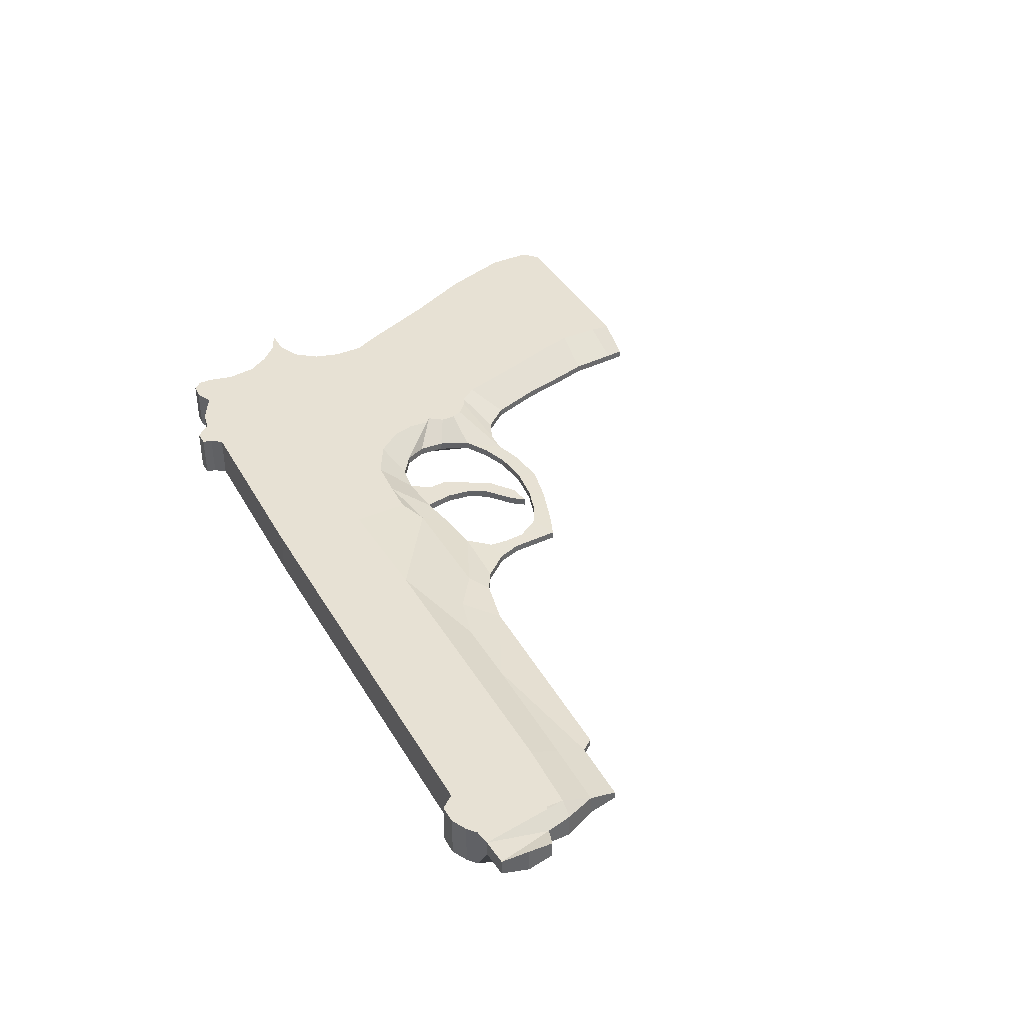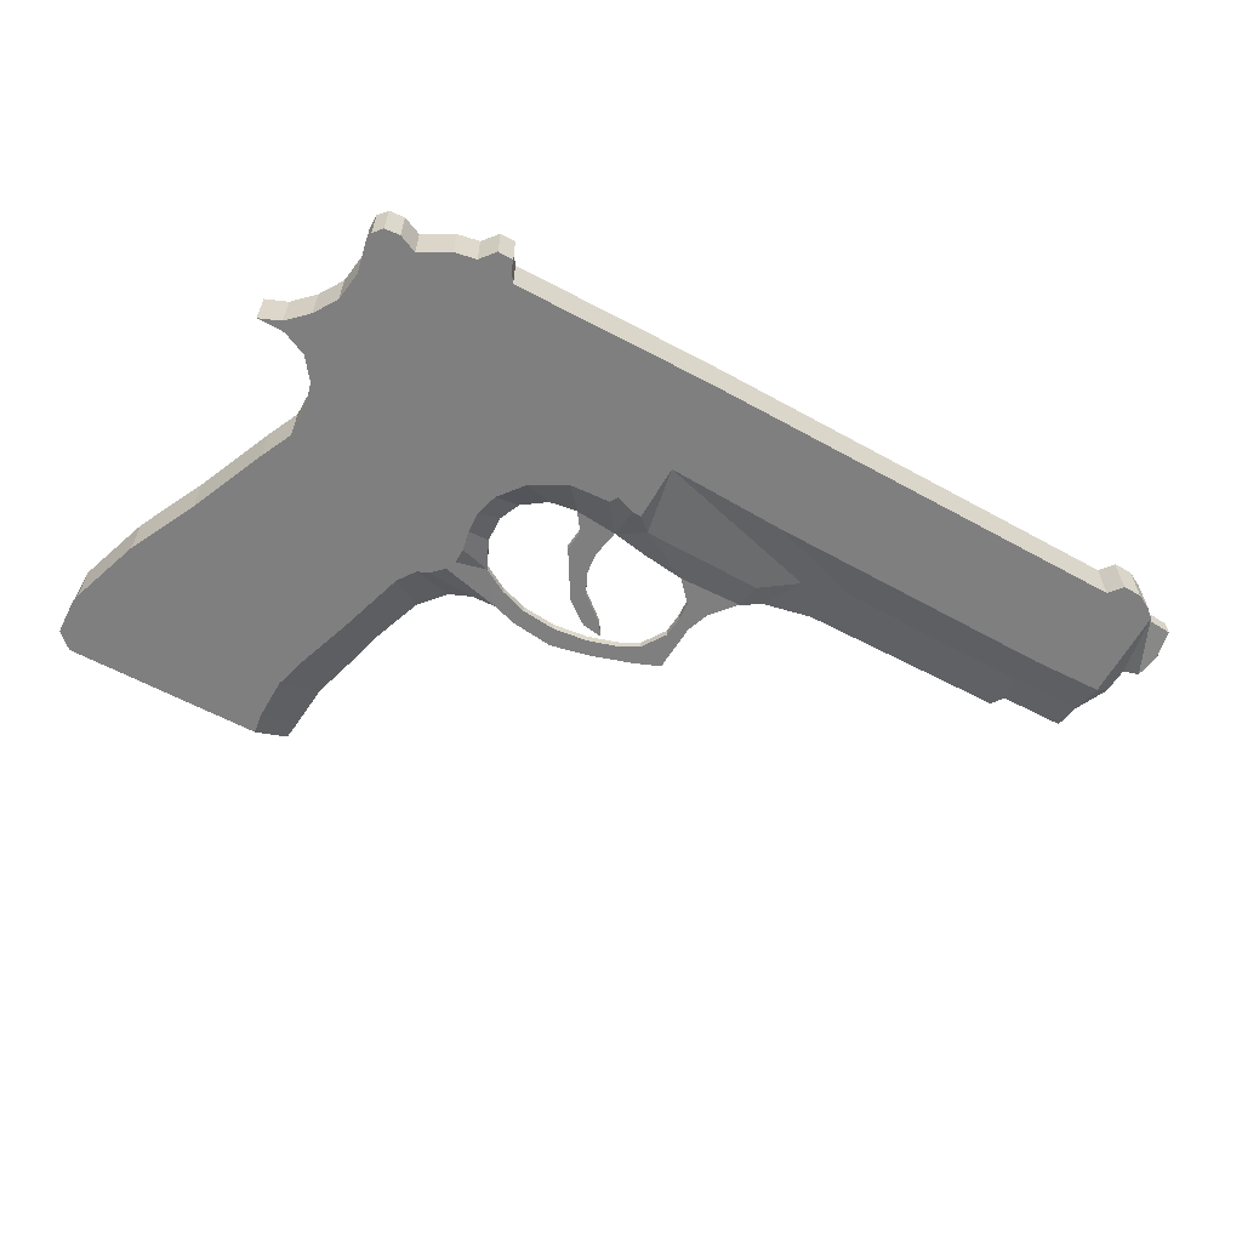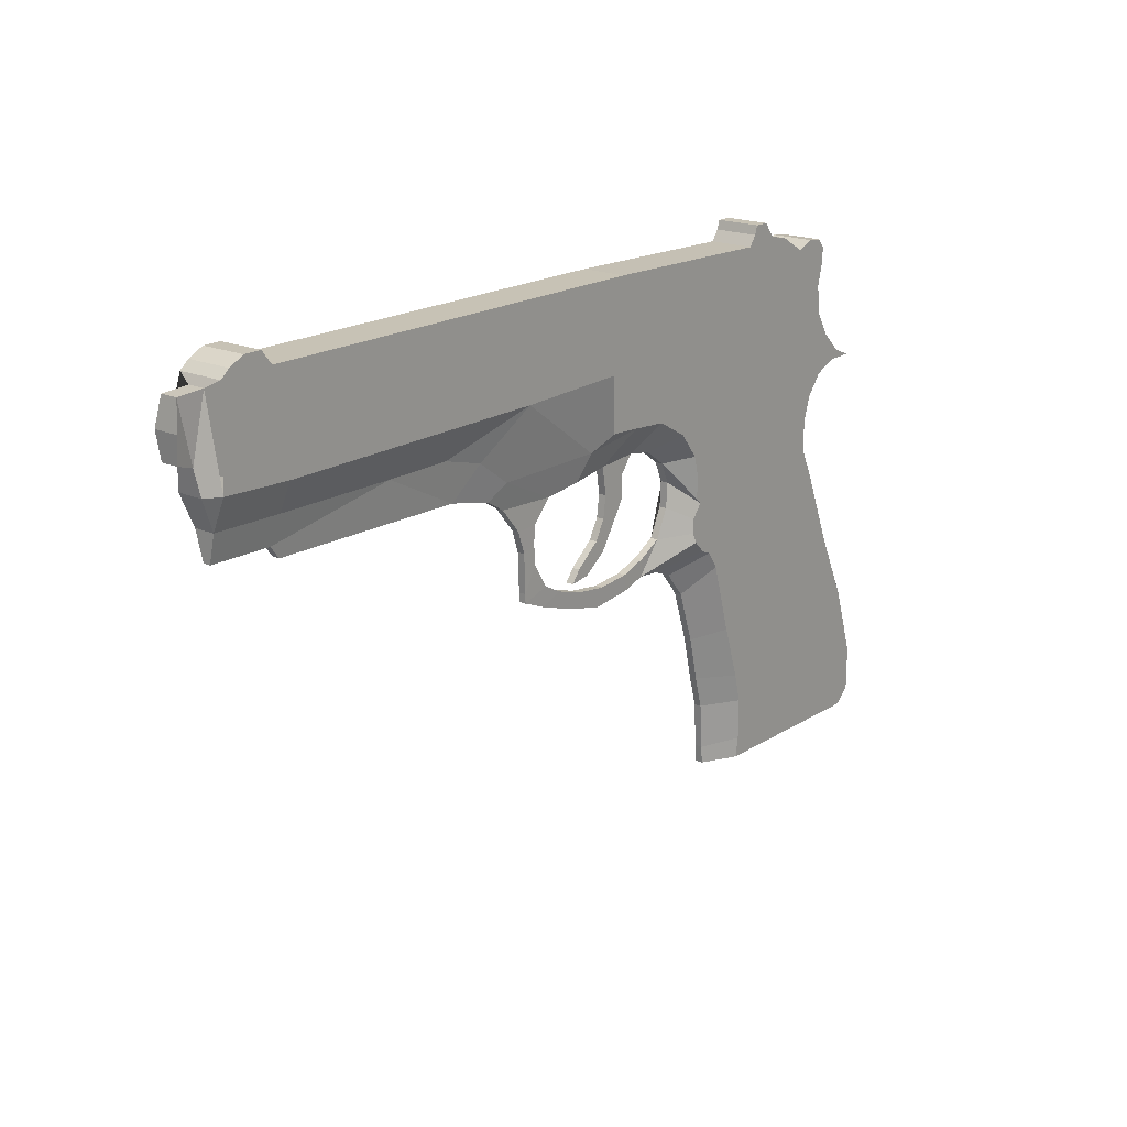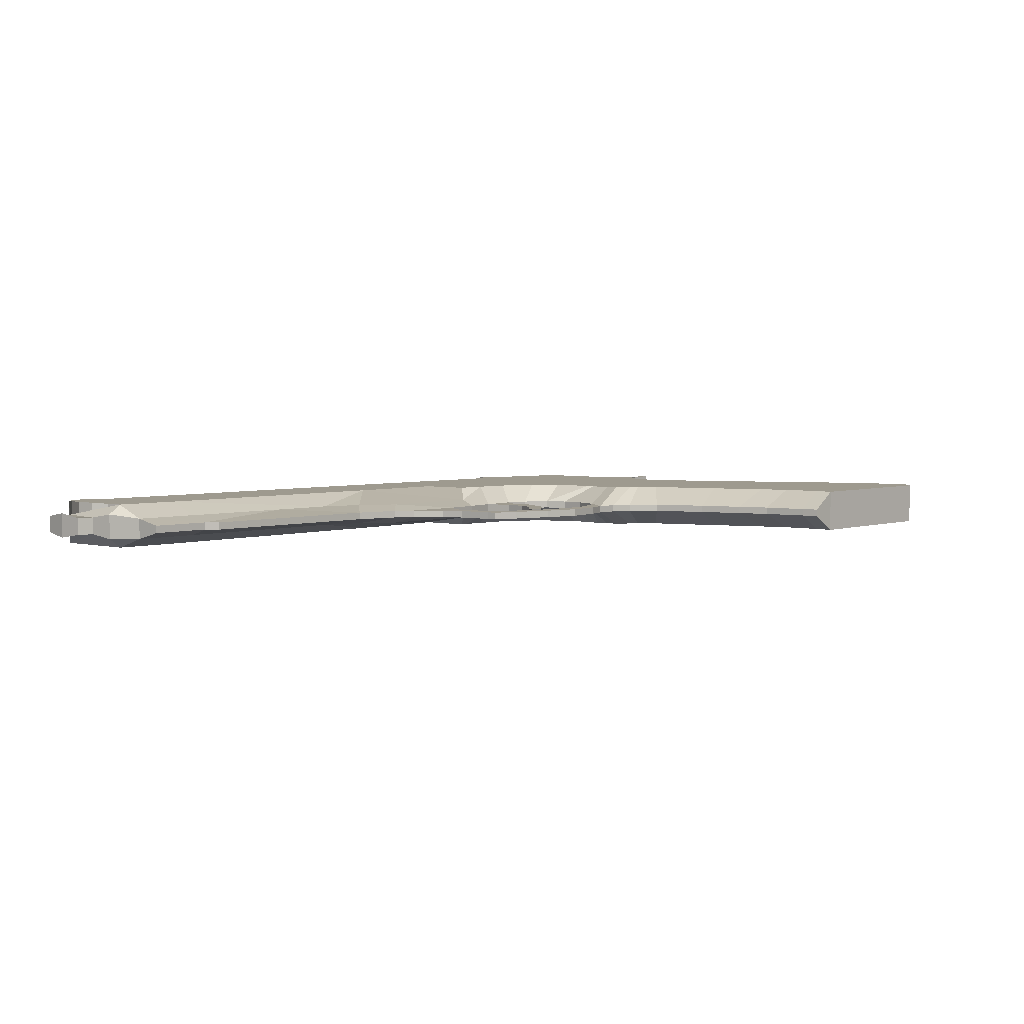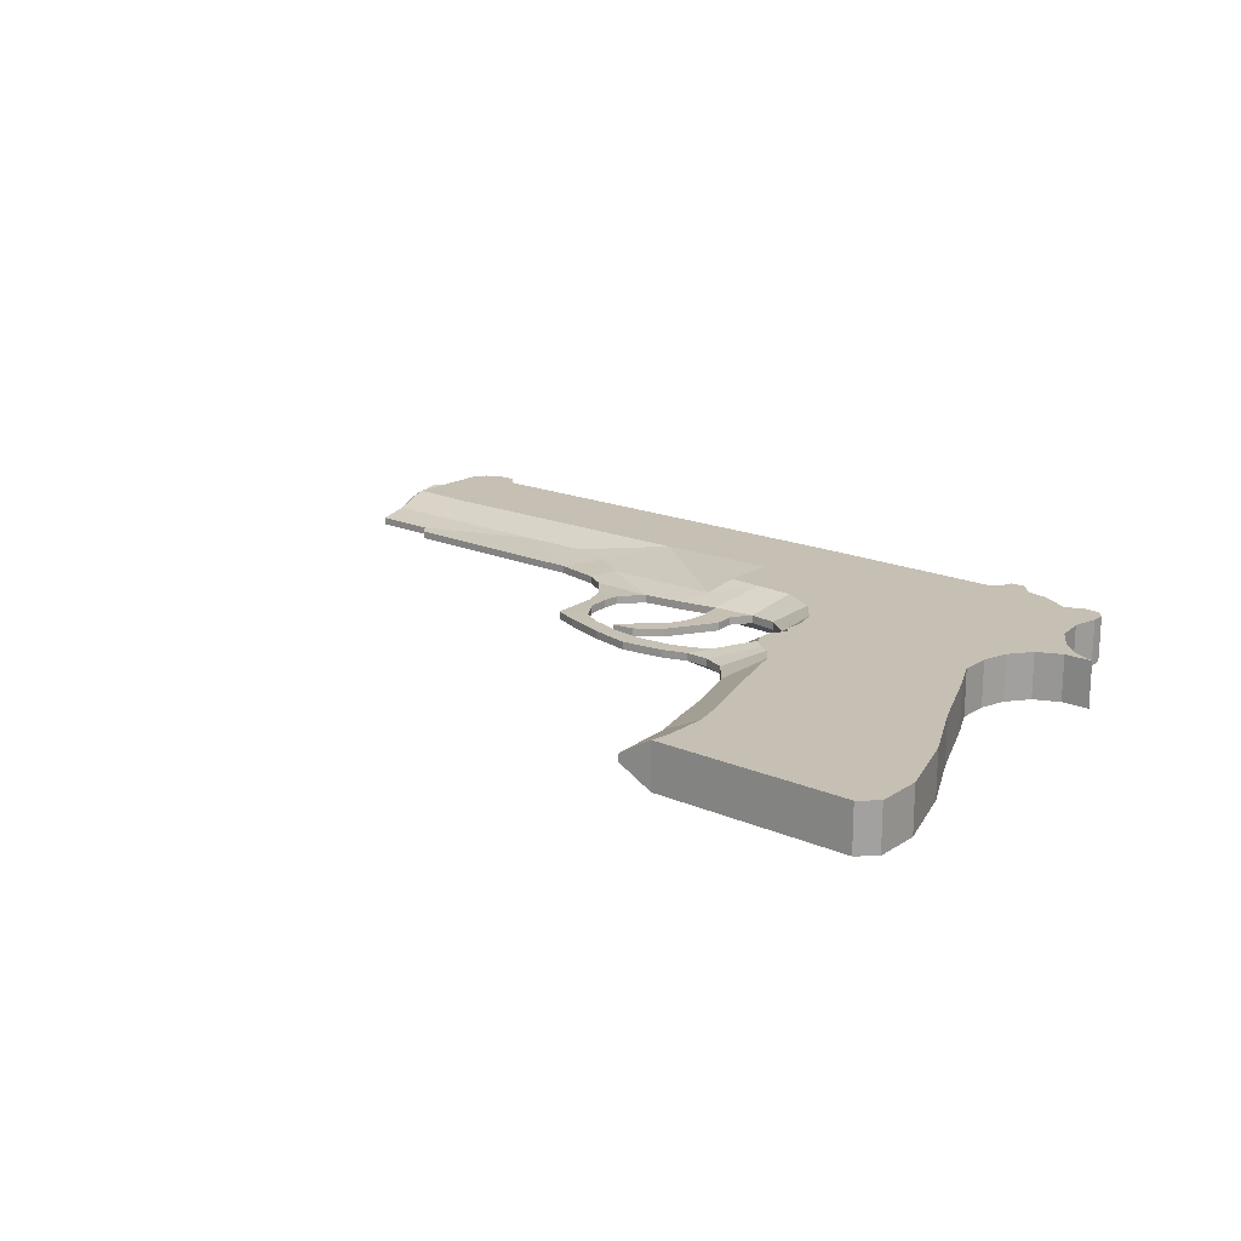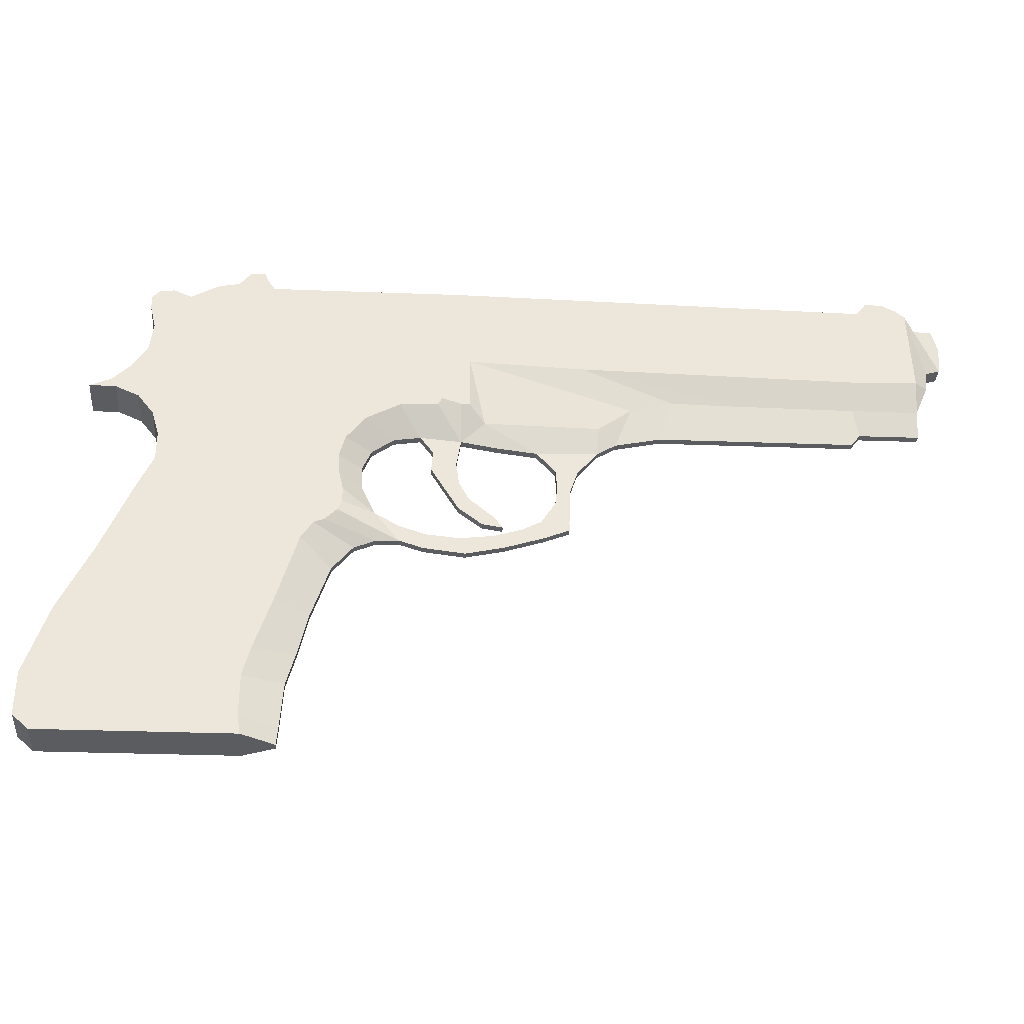
<metadata>
{"format":"obj","ext":"obj","renderer":"f3d","projection":"perspective","resolution":1024,"background":"white","views":[{"elev":39.5,"azim":62.1,"up":"+Y"},{"elev":-59.9,"azim":-29.8,"up":"+Y"},{"elev":19.1,"azim":129.4,"up":"+Z"},{"elev":3.8,"azim":129.6,"up":"+Y"},{"elev":18.1,"azim":-141.0,"up":"+Y"},{"elev":-33.9,"azim":-4.5,"up":"+Z"}]}
</metadata>
<code>
o Cube_Cube
v -2.163 0.1491 -2.585
v -0.7716 0.1491 -2.564
v -2.28 0.1491 -2.481
v -2.28 0.1491 -2.156
v -2.111 0.1491 -1.636
v -1.877 0.1491 -1.143
v -1.65 0.1491 -0.5903
v -1.542 0.1491 -0.352
v -1.542 0.1491 -0.1354
v -1.596 0.1491 0.04872
v -1.715 0.1491 0.2003
v -1.888 0.1491 0.2761
v -2.083 0.1491 0.2761
v -1.932 0.1491 0.3411
v -1.791 0.1491 0.4819
v -1.688 0.1491 0.6498
v -1.661 0.1491 0.861
v -1.704 0.1491 1.045
v -1.704 0.1491 1.143
v -1.65 0.1491 1.208
v -1.542 0.1491 1.218
v -1.412 0.1491 1.164
v -1.206 0.1491 1.283
v -1.054 0.1491 1.316
v -0.9677 0.1491 1.424
v -0.8594 0.1491 1.424
v -0.8377 0.1491 1.359
v -0.7836 0.1491 1.283
v 0.646 0.1491 1.316
v 3.765 0.1492 1.327
v 3.841 0.1492 1.424
v 3.971 0.1492 1.424
v 4.079 0.1492 1.37
v 4.144 0.1492 1.316
v 4.166 0.1492 0.6662
v 3.668 0.1492 0.6445
v 1.588 0.1492 0.6445
v 0.7326 0.1492 0.6661
v -0.4695 0.1491 0.6661
v -0.5128 0.1491 0.6336
v 0.7326 0.1492 0.2654
v 0.6677 0.1492 0.2654
v 0.5269 0.1491 0.3087
v 0.4944 0.1491 0.2545
v 0.2128 0.1491 0.2329
v -0.03629 0.1491 0.09208
v -0.1771 0.1491 -0.09204
v -0.2204 0.1491 -0.2545
v -0.2096 0.1491 -0.4061
v -0.2529 0.1491 -0.4494
v -0.1771 0.1491 -0.5469
v -0.1771 0.1491 -0.6552
v -0.2095 0.1491 -0.731
v -0.2962 0.1491 -0.8177
v -0.372 0.1491 -0.8501
v -0.4586 0.1491 -0.9801
v -0.6102 0.1491 -1.5
v -0.7402 0.1491 -1.901
v -0.7943 0.1491 -2.117
v -0.7943 0.1491 -2.421
v 0.8518 0.225 0.1462
v 1.707 0.225 0.1463
v 1.956 0.225 0.3304
v 2.271 0.225 0.417
v 2.769 0.225 0.417
v 3.662 0.225 0.4279
v 4.166 0.225 0.4387
v 4.166 0.2792 0.2438
v 3.711 0.2792 0.233
v 3.646 0.2792 0.1463
v 2.173 0.2791 0.1138
v 1.837 0.2791 0.03797
v 1.697 0.2791 -0.04867
v 1.545 0.2791 -0.2328
v 1.491 0.2791 -0.3952
v 1.48 0.2791 -0.6768
v 1.48 0.2791 -0.7418
v 1.296 0.2791 -0.8176
v 1.003 0.2791 -0.9151
v 0.7218 0.2791 -0.9801
v 0.4186 0.2791 -0.9476
v 0.2453 0.2791 -0.8935
v 0.07203 0.2791 -0.9043
v -0.07959 0.2791 -0.9693
v -0.2312 0.2791 -1.153
v -0.3605 0.2791 -1.541
v -0.4364 0.2791 -1.866
v -0.5013 0.2791 -2.105
v -0.523 0.2791 -2.44
v -0.5338 0.2791 -2.57
v -0.7943 0.4725 -2.421
v -0.7943 0.4725 -2.117
v -0.7402 0.4725 -1.901
v -0.6103 0.4725 -1.5
v -0.4586 0.4725 -0.9801
v -0.372 0.4725 -0.8501
v -0.2962 0.4725 -0.8177
v -0.2096 0.4725 -0.731
v -0.1771 0.4725 -0.6552
v -0.1771 0.4725 -0.5469
v -0.2529 0.4725 -0.4494
v -0.2096 0.4725 -0.4061
v -0.2204 0.4725 -0.2545
v -0.1771 0.4725 -0.09204
v -0.03629 0.4725 0.09208
v 0.2128 0.4725 0.2329
v 0.4944 0.4725 0.2545
v 0.5269 0.4725 0.3087
v 0.6677 0.4725 0.2654
v 0.7326 0.4725 0.2654
v -0.5128 0.4725 0.6336
v -0.4695 0.4725 0.6661
v 0.7326 0.4725 0.6661
v 1.588 0.4726 0.6445
v 3.668 0.4726 0.6445
v 4.166 0.4726 0.6662
v 4.144 0.4726 1.316
v 4.079 0.4726 1.37
v 3.971 0.4726 1.424
v 3.841 0.4726 1.424
v 3.765 0.4726 1.327
v 0.646 0.4725 1.316
v -0.7836 0.4725 1.283
v -0.8377 0.4725 1.359
v -0.8594 0.4725 1.424
v -0.9677 0.4725 1.424
v -1.054 0.4725 1.316
v -1.206 0.4725 1.283
v -1.412 0.4725 1.164
v -1.542 0.4725 1.218
v -1.65 0.4725 1.208
v -1.704 0.4725 1.143
v -1.704 0.4725 1.045
v -1.661 0.4725 0.861
v -1.688 0.4725 0.6498
v -1.791 0.4725 0.4819
v -1.932 0.4725 0.3411
v -2.083 0.4725 0.2761
v -1.888 0.4725 0.2761
v -1.715 0.4725 0.2003
v -1.596 0.4725 0.04872
v -1.542 0.4725 -0.1354
v -1.542 0.4725 -0.352
v -1.65 0.4725 -0.5903
v -1.877 0.4725 -1.143
v -2.111 0.4725 -1.636
v -2.28 0.4725 -2.156
v -2.28 0.4725 -2.481
v -0.7716 0.4725 -2.564
v -2.163 0.4725 -2.585
v 4.166 0.3767 0.4387
v 3.662 0.3766 0.4279
v 2.769 0.3766 0.417
v 2.271 0.3766 0.417
v 1.956 0.3766 0.3304
v 1.707 0.3766 0.1463
v 0.8518 0.3766 0.1462
v -0.5338 0.3332 -2.57
v -0.523 0.3332 -2.44
v -0.5013 0.3332 -2.105
v -0.4364 0.3332 -1.866
v -0.3606 0.3332 -1.541
v -0.2312 0.3332 -1.153
v -0.07959 0.3332 -0.9693
v 0.07203 0.3332 -0.9043
v 0.2453 0.3333 -0.8935
v 0.4186 0.3333 -0.9476
v 0.7218 0.3333 -0.9801
v 1.003 0.3333 -0.9151
v 1.296 0.3333 -0.8176
v 1.48 0.3333 -0.7418
v 1.48 0.3333 -0.6768
v 1.491 0.3333 -0.3952
v 1.545 0.3333 -0.2328
v 1.697 0.3333 -0.04867
v 1.837 0.3333 0.03797
v 2.173 0.3333 0.1138
v 3.646 0.3333 0.1463
v 3.711 0.3333 0.233
v 4.166 0.3333 0.2438
v 1.382 0.2791 -0.222
v 1.242 0.2791 -0.07034
v 0.9493 0.2791 -0.03786
v 0.6785 0.2791 0.005454
v 0.646 0.2791 -0.2003
v 0.6677 0.2791 -0.3628
v 0.7435 0.2791 -0.5036
v 0.9276 0.2791 -0.6552
v 0.9926 0.2791 -0.7418
v 0.841 0.2791 -0.7202
v 0.6677 0.2791 -0.5902
v 0.5269 0.2791 -0.3628
v 0.4619 0.2791 -0.2545
v 0.4727 0.2791 -0.1029
v 0.3753 0.2791 0.02711
v 0.1803 0.2791 -0.005387
v 0.01787 0.2791 -0.1245
v -0.04711 0.2791 -0.2761
v -0.03628 0.2791 -0.4603
v 0.0612 0.2791 -0.666
v 0.2345 0.2791 -0.7635
v 0.4294 0.2791 -0.8285
v 0.6785 0.2791 -0.8501
v 0.9276 0.2791 -0.8176
v 1.133 0.2791 -0.7526
v 1.274 0.2791 -0.6768
v 1.382 0.2791 -0.5035
v 1.393 0.2791 -0.3519
v 1.393 0.3355 -0.3519
v 1.382 0.3355 -0.5035
v 1.274 0.3355 -0.6768
v 1.133 0.3355 -0.7526
v 0.9276 0.3355 -0.8176
v 0.6785 0.3355 -0.8501
v 0.4294 0.3355 -0.8285
v 0.2345 0.3355 -0.7635
v 0.0612 0.3355 -0.666
v -0.03628 0.3355 -0.4603
v -0.04711 0.3355 -0.2761
v 0.01786 0.3355 -0.1245
v 0.1803 0.3355 -0.005387
v 0.3753 0.3355 0.02711
v 0.4727 0.3355 -0.1029
v 0.4619 0.3355 -0.2545
v 0.5269 0.3355 -0.3628
v 0.6677 0.3355 -0.5902
v 0.841 0.3355 -0.7202
v 0.9926 0.3355 -0.7418
v 0.9276 0.3355 -0.6552
v 0.7435 0.3355 -0.5036
v 0.6677 0.3355 -0.3628
v 0.646 0.3355 -0.2003
v 0.6785 0.3355 0.005455
v 0.9493 0.3355 -0.03786
v 1.242 0.3355 -0.07034
v 1.382 0.3355 -0.222
v 4.177 0.2499 1.262
v 4.177 0.3719 1.262
v 4.372 0.25 1.251
v 4.372 0.3719 1.251
v 4.404 0.2185 1.056
v 4.404 0.4033 1.056
v 4.393 0.248 0.8719
v 4.393 0.3738 0.8719
v 4.285 0.248 0.8395
v 4.285 0.3738 0.8395
v 4.263 0.2185 0.6662
v 4.263 0.4033 0.6662
f 1 150 148 3
f 3 148 147 4
f 4 147 146 5
f 5 146 145 6
f 6 145 144 7
f 7 144 143 8
f 8 143 142 9
f 9 142 141 10
f 10 141 140 11
f 11 140 139 12
f 12 139 138 13
f 13 138 137 14
f 14 137 136 15
f 15 136 135 16
f 16 135 134 17
f 17 134 133 18
f 18 133 132 19
f 19 132 131 20
f 20 131 130 21
f 21 130 129 22
f 22 129 128 23
f 23 128 127 24
f 24 127 126 25
f 25 126 125 26
f 26 125 124 27
f 27 124 123 28
f 28 123 122 29
f 29 122 121 30
f 30 121 120 31
f 31 120 119 32
f 32 119 118 33
f 33 118 117 34
f 34 117 238 237
f 237 238 240 239
f 239 240 242 241
f 241 242 244 243
f 243 244 246 245
f 245 246 248 247
f 116 151 248
f 35 247 67
f 67 247 248 151
f 67 151 180 68
f 68 180 179 69
f 69 179 178 70
f 70 178 177 71
f 71 177 176 72
f 72 176 175 73
f 73 175 174 74
f 74 174 173 75
f 75 173 172 76
f 76 172 171 77
f 77 171 170 78
f 78 170 169 79
f 79 169 168 80
f 80 168 167 81
f 81 167 166 82
f 82 166 165 83
f 83 165 164 84
f 84 164 163 85
f 85 163 162 86
f 86 162 161 87
f 87 161 160 88
f 88 160 159 89
f 89 159 158 90
f 2 90 158 149
f 1 2 149 150
f 2 60 89 90
f 59 88 89 60
f 58 87 88 59
f 57 86 87 58
f 56 85 86 57
f 55 84 85 56
f 54 83 84 55
f 53 82 83 54
f 52 200 82 53
f 91 149 158 159
f 91 159 160 92
f 92 160 161 93
f 93 161 162 94
f 94 162 163 95
f 95 163 164 96
f 96 164 165 97
f 97 165 166 98
f 98 166 217 99
f 99 217 218 100
f 100 218 219 101
f 101 219 220 102
f 102 220 104 103
f 104 220 221 105
f 91 148 150 149
f 91 92 147 148
f 92 93 146 147
f 93 94 145 146
f 94 95 144 145
f 95 96 143 144
f 96 97 142 143
f 97 98 99 142
f 99 100 101 142
f 101 102 141 142
f 102 103 140 141
f 103 104 139 140
f 137 138 139
f 104 136 137 139
f 104 105 135 136
f 105 221 222 106
f 106 222 233 107
f 16 40 46
f 39 45 46 40
f 39 43 44 45
f 38 42 43 39
f 38 41 42
f 184 185 194 195
f 185 186 193 194
f 186 187 192 193
f 187 191 192
f 187 188 190 191
f 188 189 190
f 6 7 56 57
f 5 6 57 58
f 4 5 58 59
f 3 4 59 60
f 1 3 60 2
f 7 8 55 56
f 8 9 54 55
f 9 52 53 54
f 9 50 51 52
f 9 10 49 50
f 10 11 48 49
f 11 15 47 48
f 11 12 14 15
f 12 13 14
f 47 197 198 48
f 48 198 199 49
f 49 51 50
f 49 199 200 51
f 51 200 52
f 82 200 201
f 81 82 201 202
f 80 81 202 203
f 79 80 203 204
f 78 79 204 205
f 77 78 205 206
f 76 77 206 207
f 75 76 207 208
f 74 75 208 181
f 42 184 44 43
f 41 61 184 42
f 61 182 183 184
f 61 62 73 182
f 73 74 181 182
f 62 63 72 73
f 63 64 71 72
f 64 65 70 71
f 65 66 69 70
f 66 67 68 69
f 35 67 66 36
f 36 66 65 37
f 37 65 64
f 37 64 63 38
f 38 63 62 61
f 38 61 41
f 18 19 20 21
f 17 18 21 22
f 16 17 22 40
f 22 23 39 40
f 24 25 26 27
f 23 24 27 28
f 23 28 38 39
f 28 29 37 38
f 29 30 36 37
f 31 32 33 34
f 30 31 34
f 34 35 36 30
f 34 245 247 35
f 34 237 243 245
f 237 239 241 243
f 15 16 46 47
f 240 246 244 242
f 238 246 240
f 116 248 246 238
f 115 116 117 118
f 118 119 120 121
f 114 115 118 121
f 114 121 122
f 113 114 122 123
f 112 113 123
f 124 125 126 127
f 112 123 124 127
f 111 112 127 128
f 111 128 129 135
f 129 134 135
f 130 131 132 133
f 129 130 133 134
f 185 232 231 186
f 186 231 230 187
f 187 230 229 188
f 188 229 228 189
f 184 233 232 185
f 222 223 232 233
f 194 223 222 195
f 223 224 231 232
f 193 224 223 194
f 192 225 224 193
f 224 225 230 231
f 191 226 225 192
f 225 226 230
f 190 227 226 191
f 189 228 227 190
f 227 228 229
f 226 227 229 230
f 195 222 221 196
f 196 221 220 197
f 197 220 219 198
f 198 219 218 199
f 199 218 217 200
f 166 216 217
f 200 217 216 201
f 166 167 215 216
f 201 216 215 202
f 202 215 214 203
f 167 168 214 215
f 203 214 213 204
f 168 169 213 214
f 169 170 212 213
f 170 171 211 212
f 204 213 212 205
f 205 212 211 206
f 171 172 210 211
f 206 211 210 207
f 172 173 209 210
f 207 210 209 208
f 181 208 209 236
f 181 236 235 182
f 173 174 236 209
f 174 175 235 236
f 182 235 234 183
f 183 234 233 184
f 156 235 175 176
f 155 156 176 177
f 153 154 155 177
f 153 177 178 179
f 36 153 179
f 151 179 180
f 151 152 153 179
f 115 152 151 116
f 115 154 153 152
f 114 154 115
f 114 155 154
f 114 157 156 155
f 110 157 114 113
f 156 157 234 235
f 107 233 234 157
f 107 157 110 109
f 107 109 108
f 108 109 110 113
f 106 107 108 113
f 105 106 113 112
f 111 135 105 112
f 46 196 197 47
f 45 195 196 46
f 44 184 195 45

</code>
